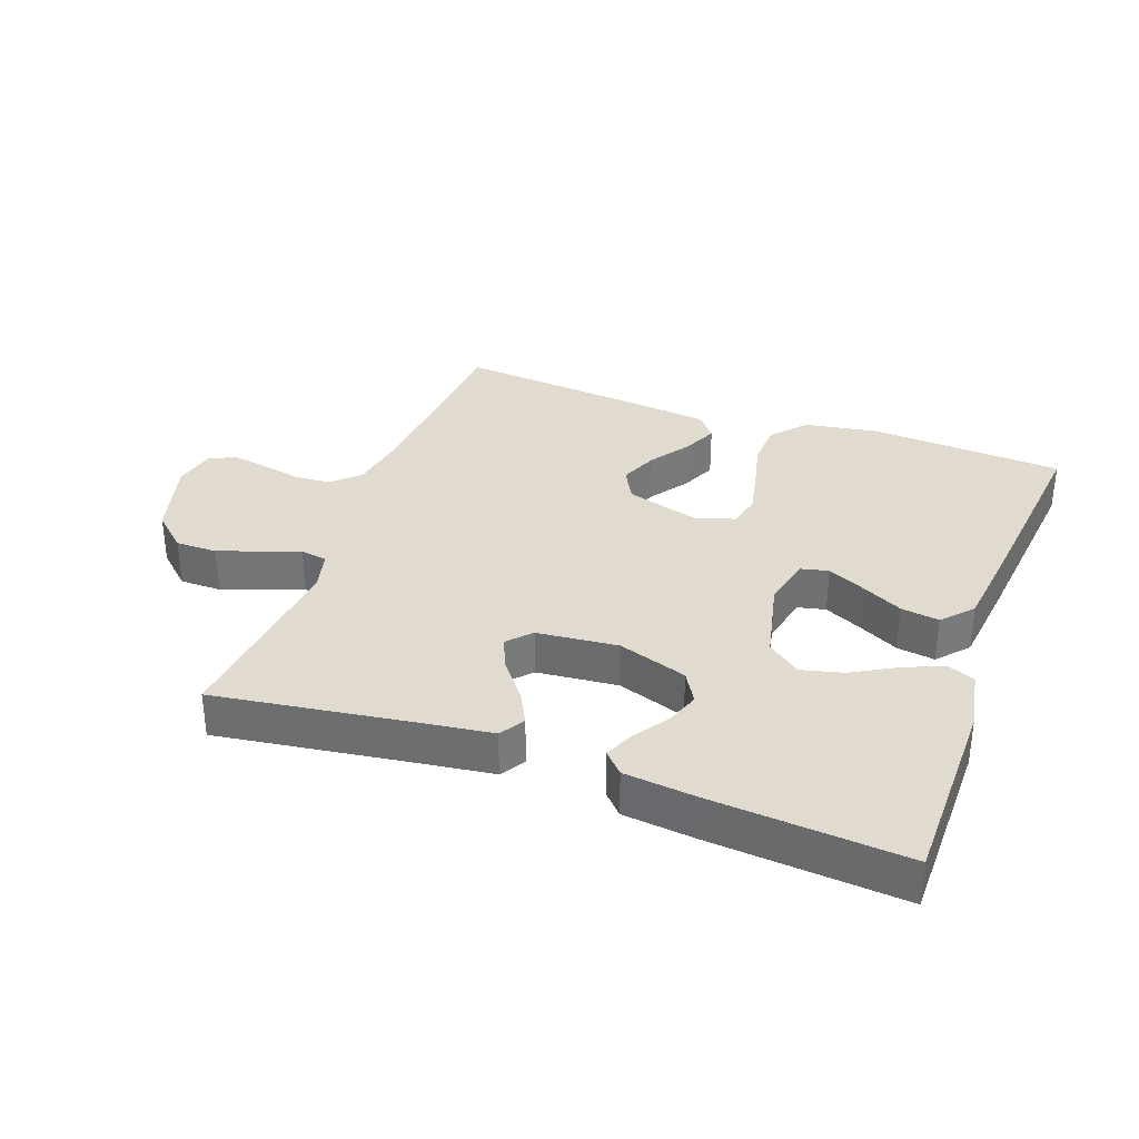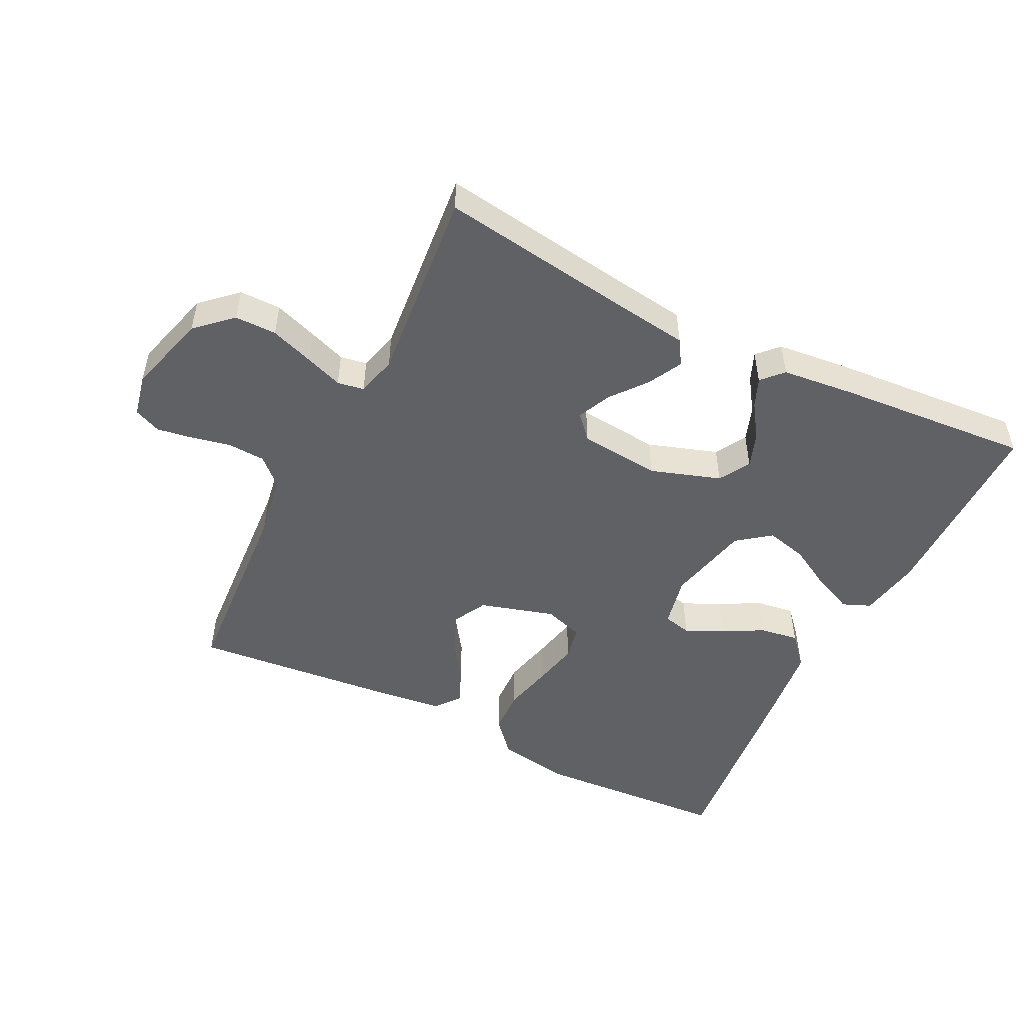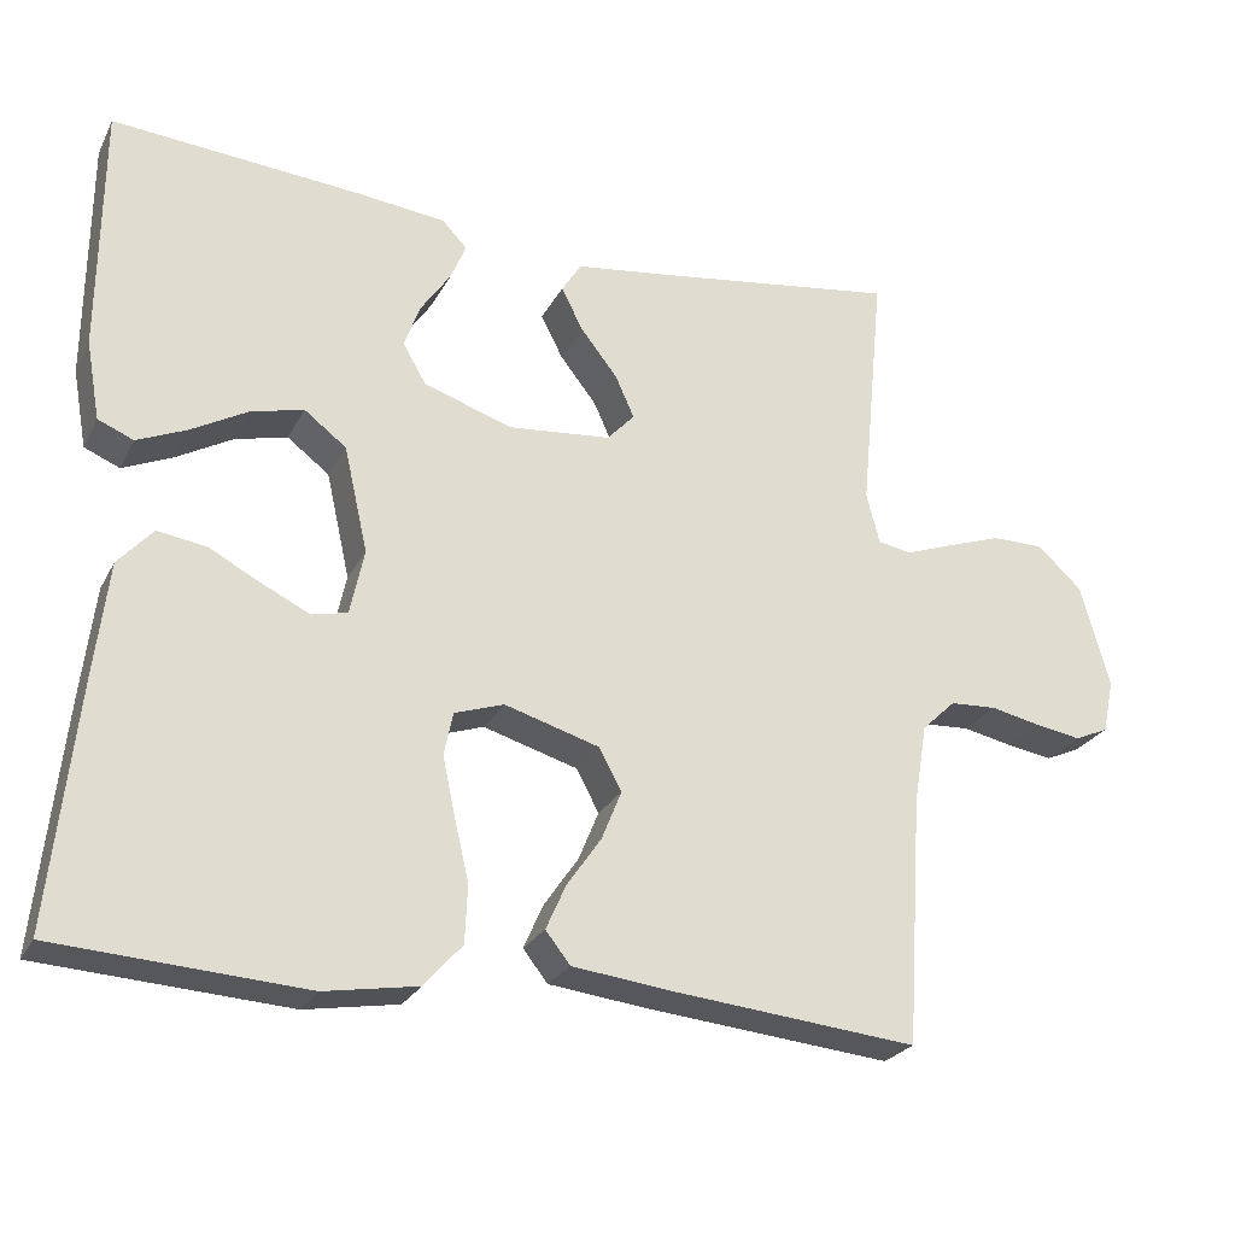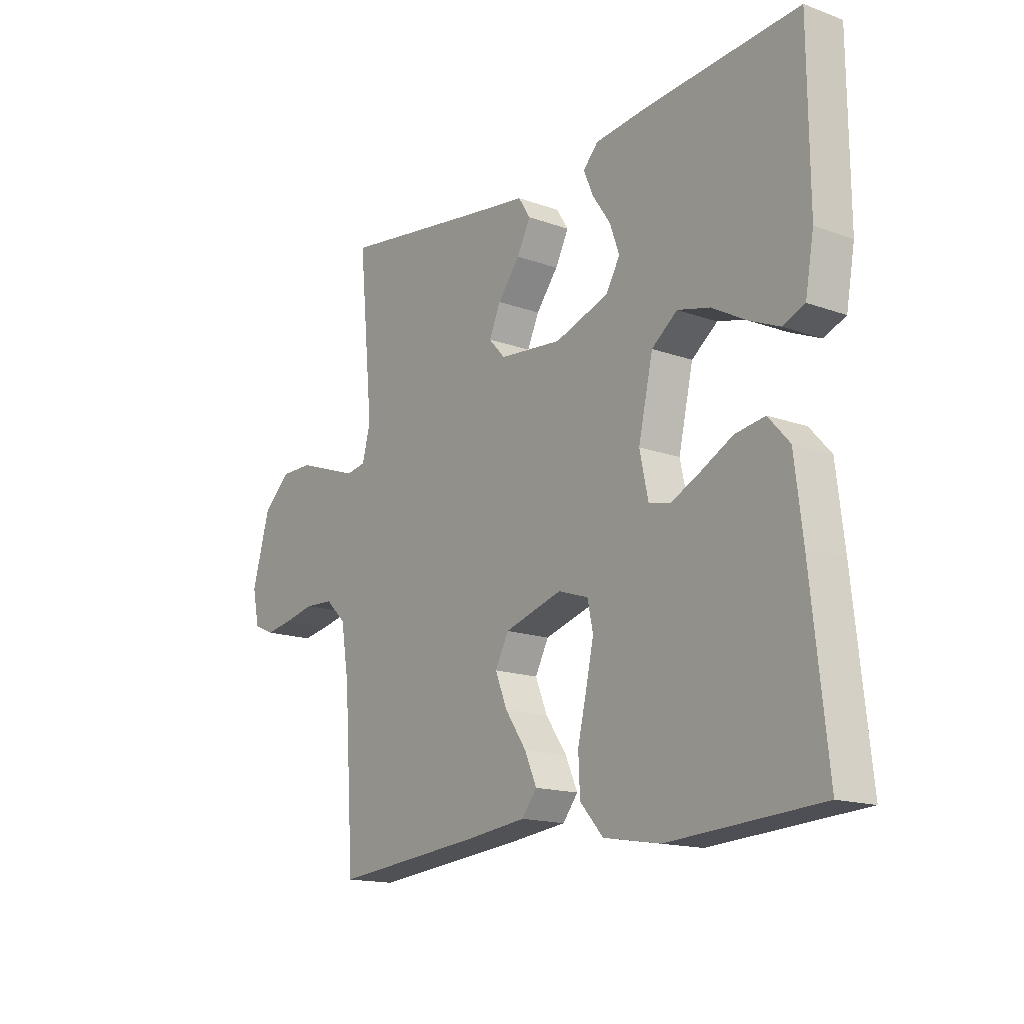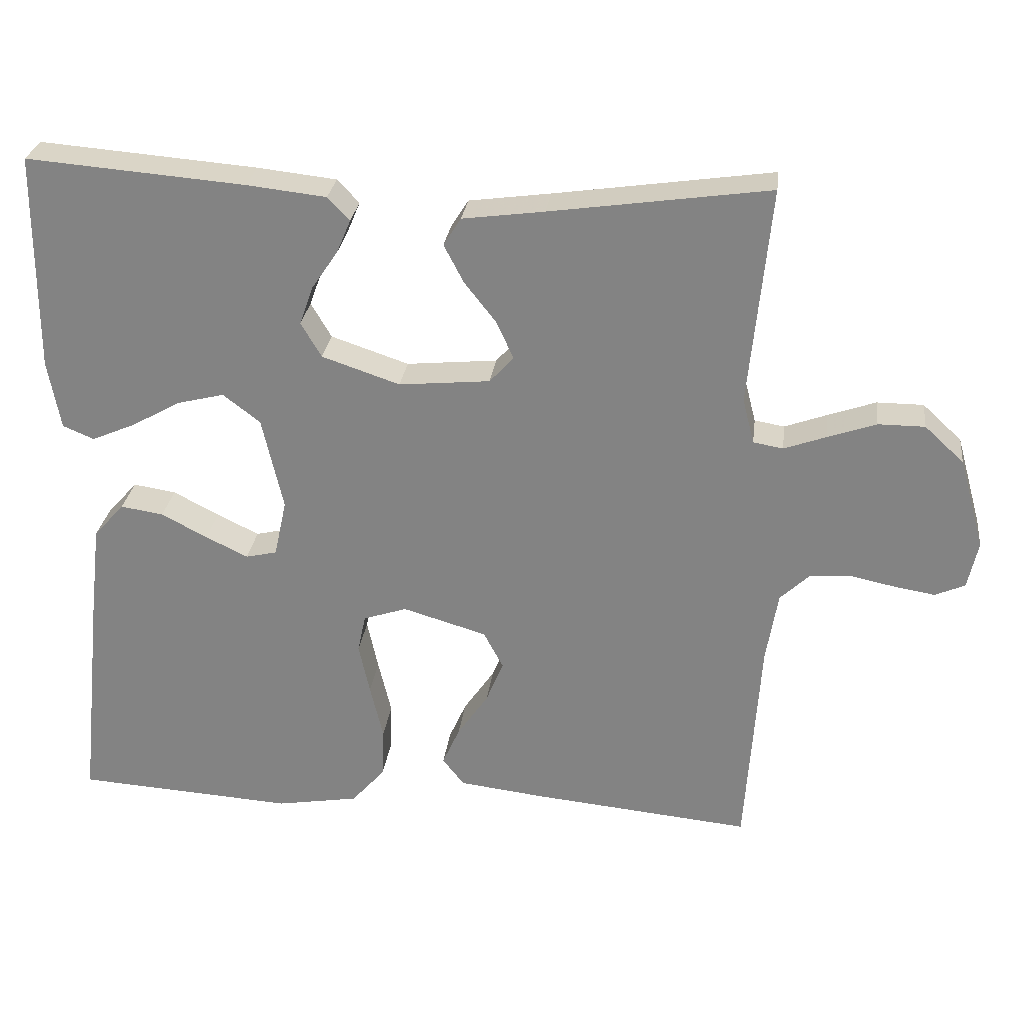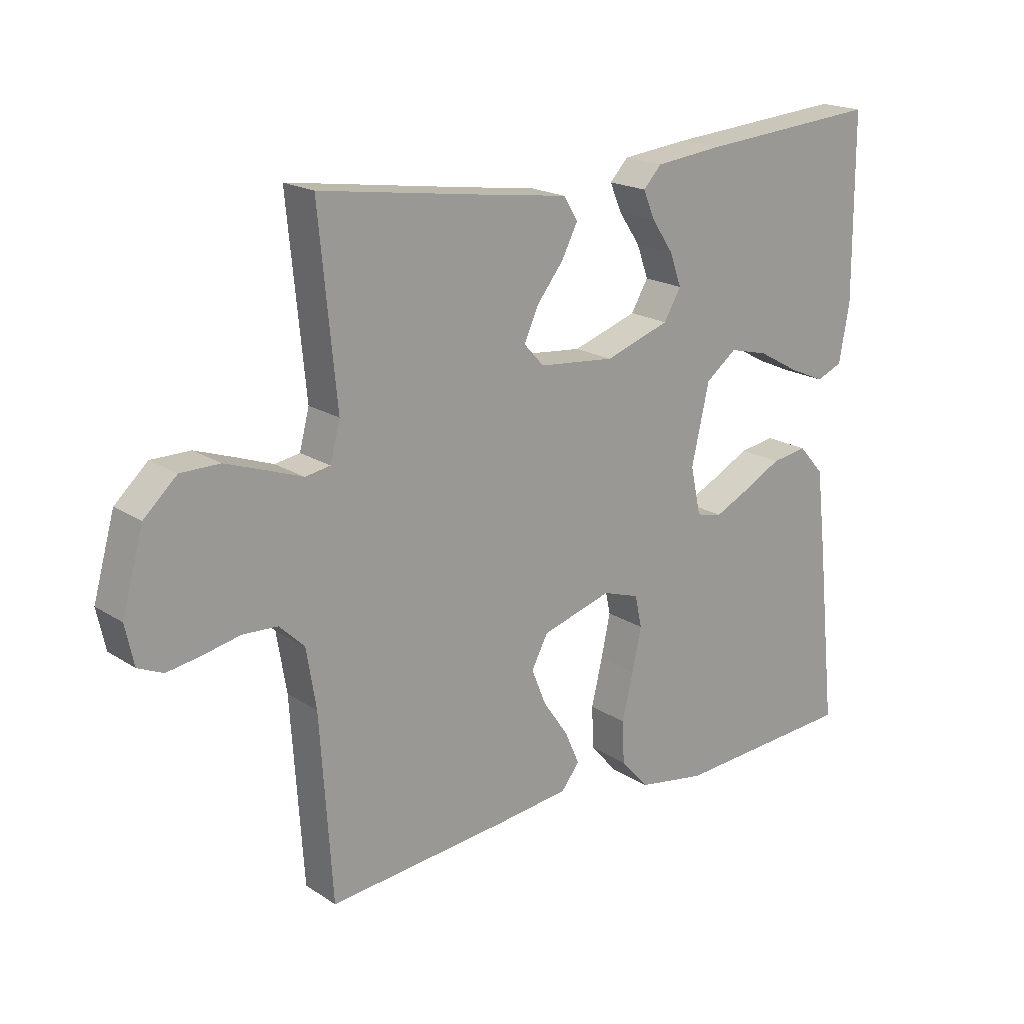
<metadata>
{"format":"obj","ext":"obj","renderer":"f3d","projection":"perspective","resolution":1024,"background":"white","views":[{"elev":33.7,"azim":20.0,"up":"+Y"},{"elev":-50.0,"azim":-26.6,"up":"+Y"},{"elev":-25.2,"azim":157.8,"up":"+Z"},{"elev":-15.7,"azim":52.9,"up":"+Z"},{"elev":27.8,"azim":-172.9,"up":"+Z"},{"elev":19.1,"azim":-39.7,"up":"+Z"}]}
</metadata>
<code>
v -0.5 0.07 -0.5
v -0.52 0.07 -0.2
v -0.536 0.07 -0.103
v -0.577 0.07 -0.064
v -0.634 0.07 -0.061
v -0.695 0.07 -0.074
v -0.75 0.07 -0.083
v -0.791 0.07 -0.065
v -0.805 0.07 0
v -0.77 0.07 0.125
v -0.716 0.07 0.175
v -0.652 0.07 0.175
v -0.586 0.07 0.152
v -0.528 0.07 0.131
v -0.487 0.07 0.138
v -0.471 0.07 0.2
v -0.5 0.07 0.5
v -0.2 0.07 0.457
v -0.088 0.07 0.442
v -0.064 0.07 0.404
v -0.091 0.07 0.352
v -0.135 0.07 0.296
v -0.158 0.07 0.245
v -0.125 0.07 0.209
v 0 0.07 0.197
v 0.107 0.07 0.233
v 0.135 0.07 0.281
v 0.116 0.07 0.334
v 0.08 0.07 0.387
v 0.061 0.07 0.432
v 0.091 0.07 0.464
v 0.2 0.07 0.476
v 0.5 0.07 0.5
v 0.502 0.07 0.2
v 0.485 0.07 0.105
v 0.442 0.07 0.087
v 0.382 0.07 0.113
v 0.314 0.07 0.151
v 0.25 0.07 0.167
v 0.199 0.07 0.128
v 0.17 0.07 0
v 0.187 0.07 -0.079
v 0.23 0.07 -0.089
v 0.288 0.07 -0.061
v 0.351 0.07 -0.028
v 0.41 0.07 -0.019
v 0.452 0.07 -0.066
v 0.468 0.07 -0.2
v 0.5 0.07 -0.5
v 0.2 0.07 -0.519
v 0.087 0.07 -0.5
v 0.041 0.07 -0.448
v 0.038 0.07 -0.378
v 0.056 0.07 -0.302
v 0.071 0.07 -0.232
v 0.06 0.07 -0.18
v 0 0.07 -0.16
v -0.115 0.07 -0.194
v -0.142 0.07 -0.245
v -0.118 0.07 -0.304
v -0.076 0.07 -0.365
v -0.052 0.07 -0.419
v -0.082 0.07 -0.457
v -0.2 0.07 -0.471
v -0.5 0 -0.5
v -0.52 0 -0.2
v -0.536 0 -0.103
v -0.577 0 -0.064
v -0.634 0 -0.061
v -0.695 0 -0.074
v -0.75 0 -0.083
v -0.791 0 -0.065
v -0.805 0 0
v -0.77 0 0.125
v -0.716 0 0.175
v -0.652 0 0.175
v -0.586 0 0.152
v -0.528 0 0.131
v -0.487 0 0.138
v -0.471 0 0.2
v -0.5 0 0.5
v -0.2 0 0.457
v -0.088 0 0.442
v -0.064 0 0.404
v -0.091 0 0.352
v -0.135 0 0.296
v -0.158 0 0.245
v -0.125 0 0.209
v 0 0 0.197
v 0.107 0 0.233
v 0.135 0 0.281
v 0.116 0 0.334
v 0.08 0 0.387
v 0.061 0 0.432
v 0.091 0 0.464
v 0.2 0 0.476
v 0.5 0 0.5
v 0.502 0 0.2
v 0.485 0 0.105
v 0.442 0 0.087
v 0.382 0 0.113
v 0.314 0 0.151
v 0.25 0 0.167
v 0.199 0 0.128
v 0.17 0 0
v 0.187 0 -0.079
v 0.23 0 -0.089
v 0.288 0 -0.061
v 0.351 0 -0.028
v 0.41 0 -0.019
v 0.452 0 -0.066
v 0.468 0 -0.2
v 0.5 0 -0.5
v 0.2 0 -0.519
v 0.087 0 -0.5
v 0.041 0 -0.448
v 0.038 0 -0.378
v 0.056 0 -0.302
v 0.071 0 -0.232
v 0.06 0 -0.18
v 0 0 -0.16
v -0.115 0 -0.194
v -0.142 0 -0.245
v -0.118 0 -0.304
v -0.076 0 -0.365
v -0.052 0 -0.419
v -0.082 0 -0.457
v -0.2 0 -0.471
f 64 1 2
f 63 64 2
f 62 63 2
f 61 62 2
f 60 61 2
f 59 60 2 3
f 58 59 3 4
f 57 58 4
f 52 53 54
f 51 52 54
f 50 51 54
f 49 50 54
f 48 49 54
f 47 48 54
f 46 47 54
f 45 46 54
f 44 45 54
f 43 44 54 55
f 42 43 55 56
f 36 37 38
f 35 36 38
f 34 35 38
f 33 34 38
f 32 33 38
f 31 32 38
f 30 31 38
f 29 30 38
f 28 29 38
f 27 28 38 39
f 26 27 39 40
f 20 21 22
f 19 20 22
f 18 19 22
f 18 22 23
f 17 18 23
f 16 17 23
f 15 16 23 24
f 12 13 14
f 11 12 14
f 10 11 14
f 9 10 14
f 8 9 14
f 7 8 14
f 6 7 14
f 5 6 14
f 4 5 14 15
f 15 24 25
f 4 15 25
f 57 4 25
f 57 25 26
f 56 57 26
f 42 56 26
f 41 42 26
f 26 40 41
f 66 65 128
f 66 128 127
f 66 127 126
f 66 126 125
f 66 125 124
f 67 66 124 123
f 68 67 123 122
f 68 122 121
f 118 117 116
f 118 116 115
f 118 115 114
f 118 114 113
f 118 113 112
f 118 112 111
f 118 111 110
f 118 110 109
f 118 109 108
f 119 118 108 107
f 120 119 107 106
f 102 101 100
f 102 100 99
f 102 99 98
f 102 98 97
f 102 97 96
f 102 96 95
f 102 95 94
f 102 94 93
f 102 93 92
f 103 102 92 91
f 104 103 91 90
f 86 85 84
f 86 84 83
f 86 83 82
f 87 86 82
f 87 82 81
f 87 81 80
f 88 87 80 79
f 78 77 76
f 78 76 75
f 78 75 74
f 78 74 73
f 78 73 72
f 78 72 71
f 78 71 70
f 78 70 69
f 79 78 69 68
f 89 88 79
f 89 79 68
f 89 68 121
f 90 89 121
f 90 121 120
f 90 120 106
f 90 106 105
f 105 104 90
f 1 65 66 2
f 2 66 67 3
f 3 67 68 4
f 4 68 69 5
f 5 69 70 6
f 6 70 71 7
f 7 71 72 8
f 8 72 73 9
f 9 73 74 10
f 10 74 75 11
f 11 75 76 12
f 12 76 77 13
f 13 77 78 14
f 14 78 79 15
f 15 79 80 16
f 16 80 81 17
f 17 81 82 18
f 18 82 83 19
f 19 83 84 20
f 20 84 85 21
f 21 85 86 22
f 22 86 87 23
f 23 87 88 24
f 24 88 89 25
f 25 89 90 26
f 26 90 91 27
f 27 91 92 28
f 28 92 93 29
f 29 93 94 30
f 30 94 95 31
f 31 95 96 32
f 32 96 97 33
f 33 97 98 34
f 34 98 99 35
f 35 99 100 36
f 36 100 101 37
f 37 101 102 38
f 38 102 103 39
f 39 103 104 40
f 40 104 105 41
f 41 105 106 42
f 42 106 107 43
f 43 107 108 44
f 44 108 109 45
f 45 109 110 46
f 46 110 111 47
f 47 111 112 48
f 48 112 113 49
f 49 113 114 50
f 50 114 115 51
f 51 115 116 52
f 52 116 117 53
f 53 117 118 54
f 54 118 119 55
f 55 119 120 56
f 56 120 121 57
f 57 121 122 58
f 58 122 123 59
f 59 123 124 60
f 60 124 125 61
f 61 125 126 62
f 62 126 127 63
f 63 127 128 64
f 64 128 65 1

</code>
